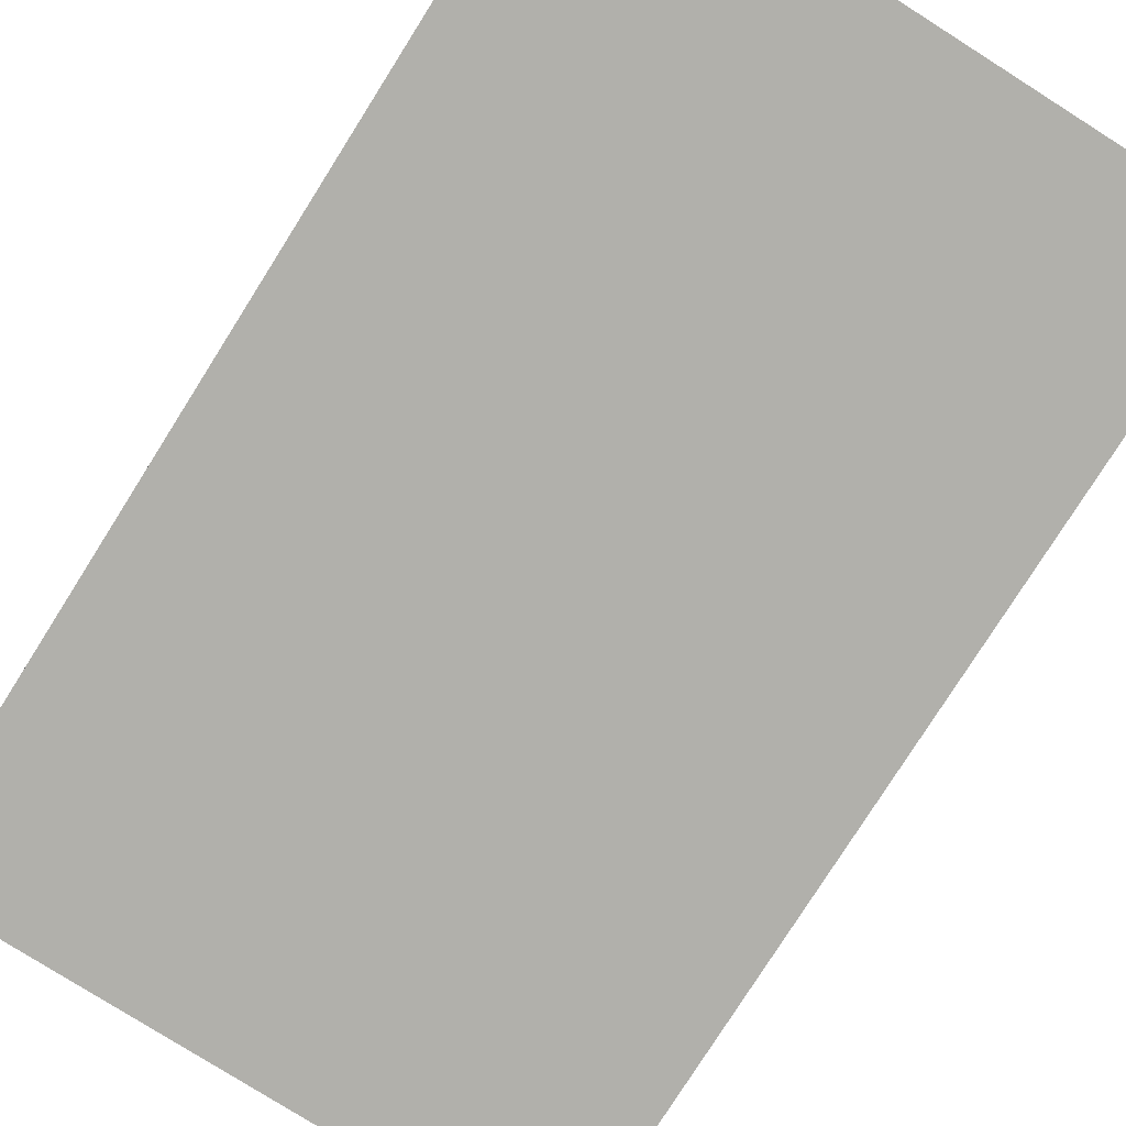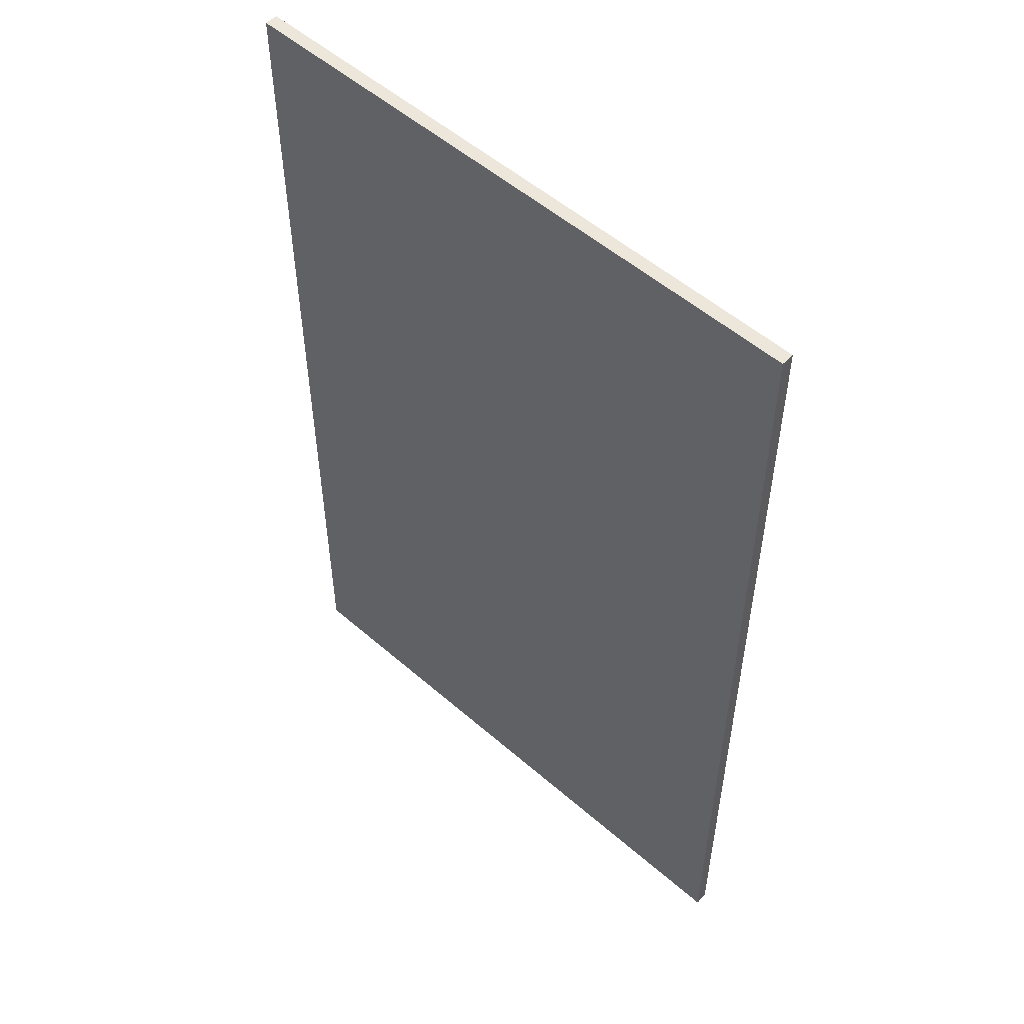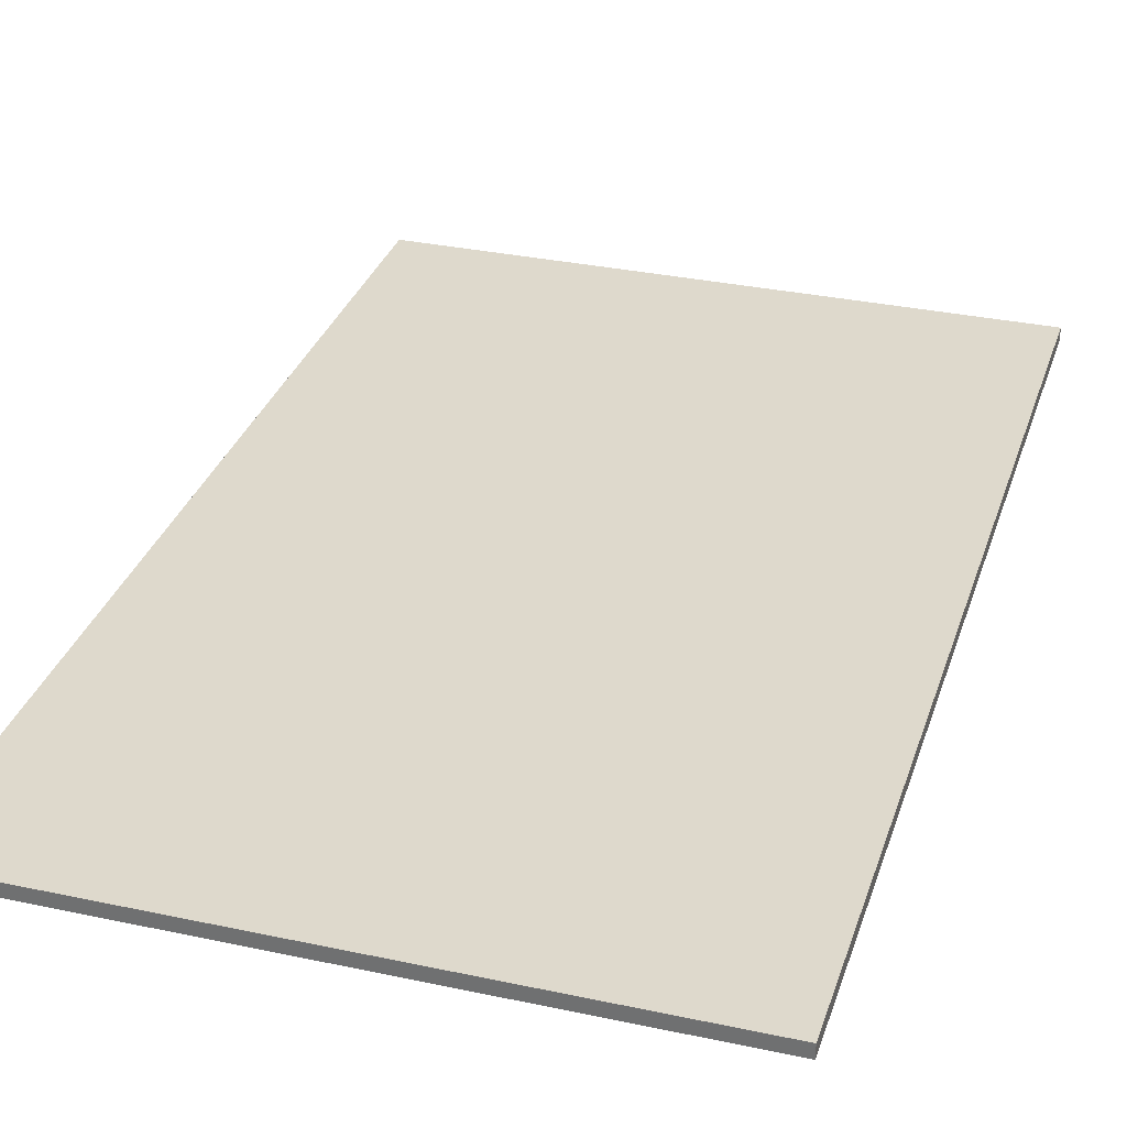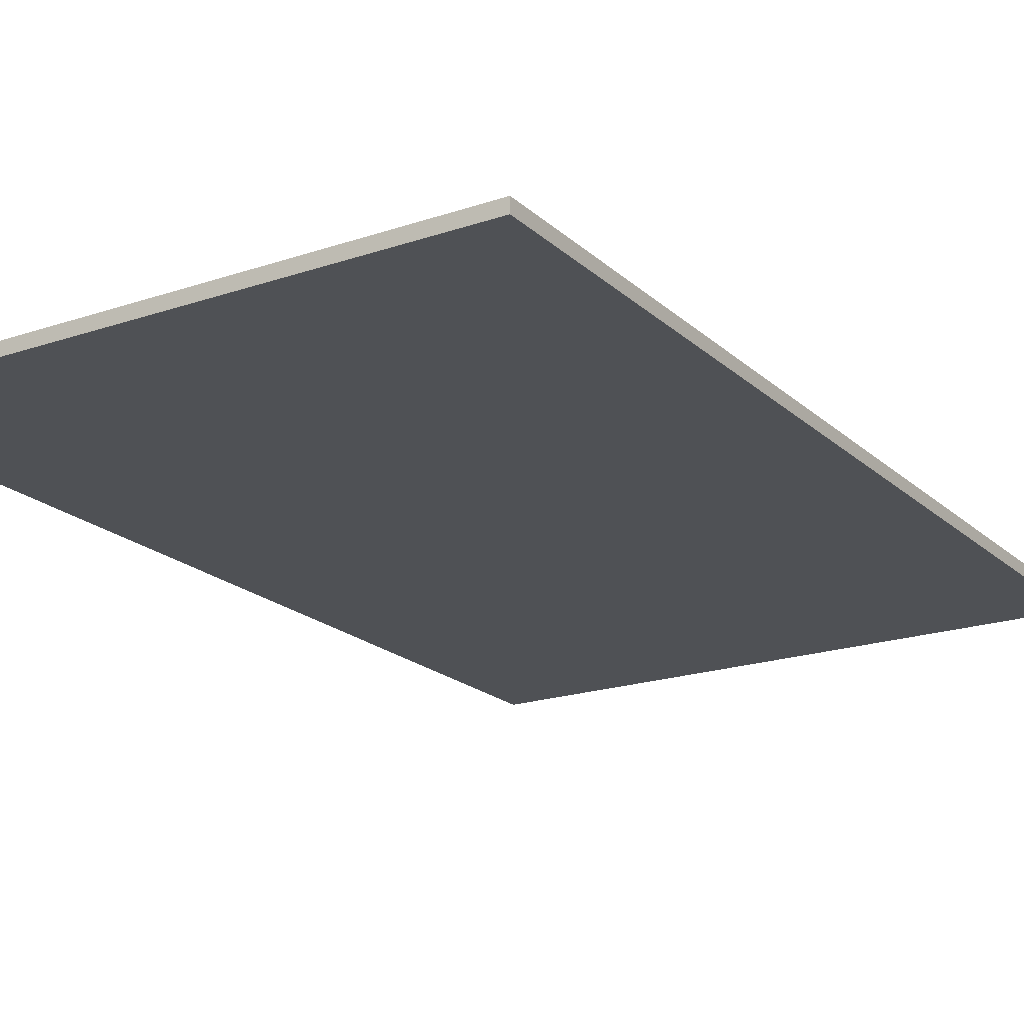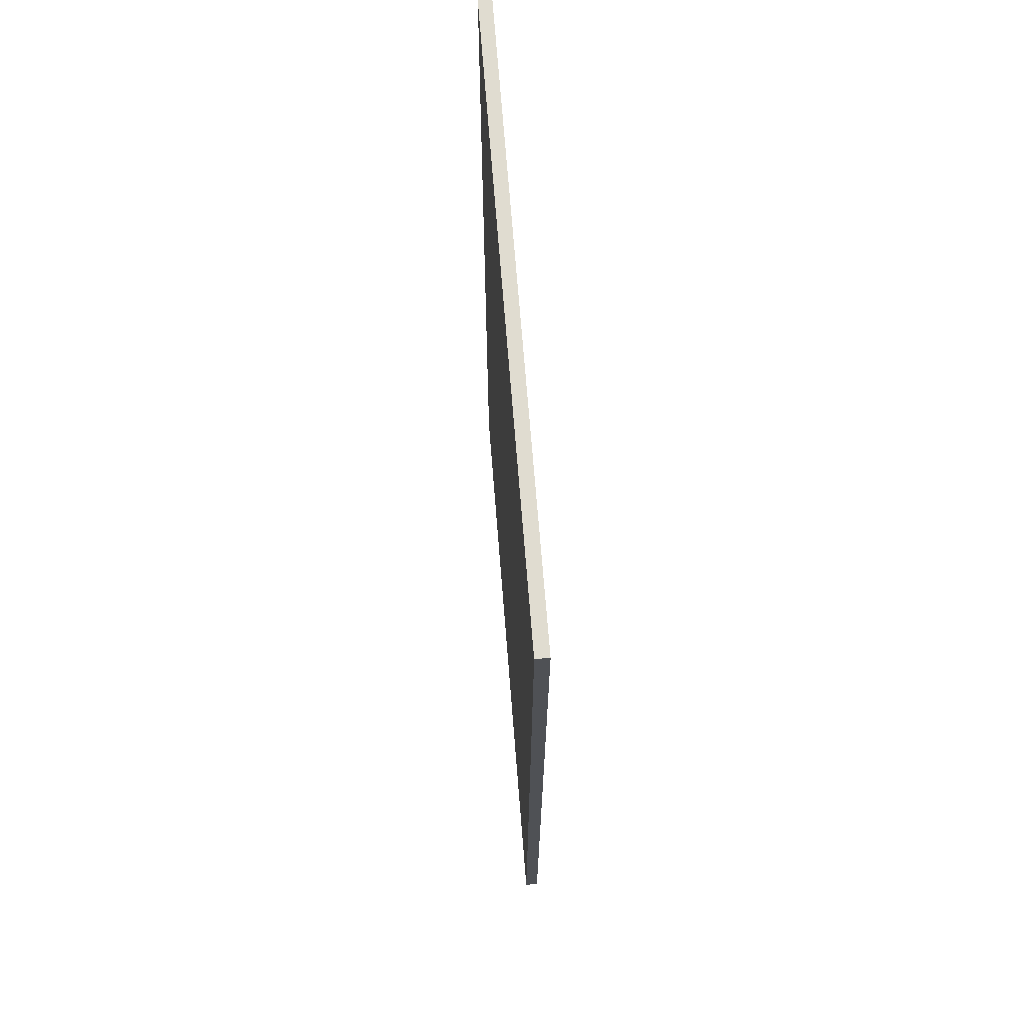
<metadata>
{"format":"obj","ext":"obj","renderer":"f3d","projection":"perspective","resolution":1024,"background":"white","views":[{"elev":-78.5,"azim":-32.3,"up":"+Z"},{"elev":53.4,"azim":42.9,"up":"+Y"},{"elev":31.9,"azim":-163.2,"up":"+Z"},{"elev":-19.8,"azim":-147.8,"up":"+Z"},{"elev":69.6,"azim":85.5,"up":"+Y"}]}
</metadata>
<code>
g glass-2
v -23.5 37.5 98
v 23.5 37.5 98
v 23.5 37.5 97
v -23.5 37.5 97
v -23.5 -37.5 98
v -23.5 -37.5 97
v 23.5 -37.5 98
v 23.5 -37.5 97
f 1 2 4
f 4 2 3
f 5 1 6
f 6 1 4
f 7 5 8
f 8 5 6
f 2 7 3
f 3 7 8
f 2 1 7
f 7 1 5
f 8 6 3
f 3 6 4

</code>
